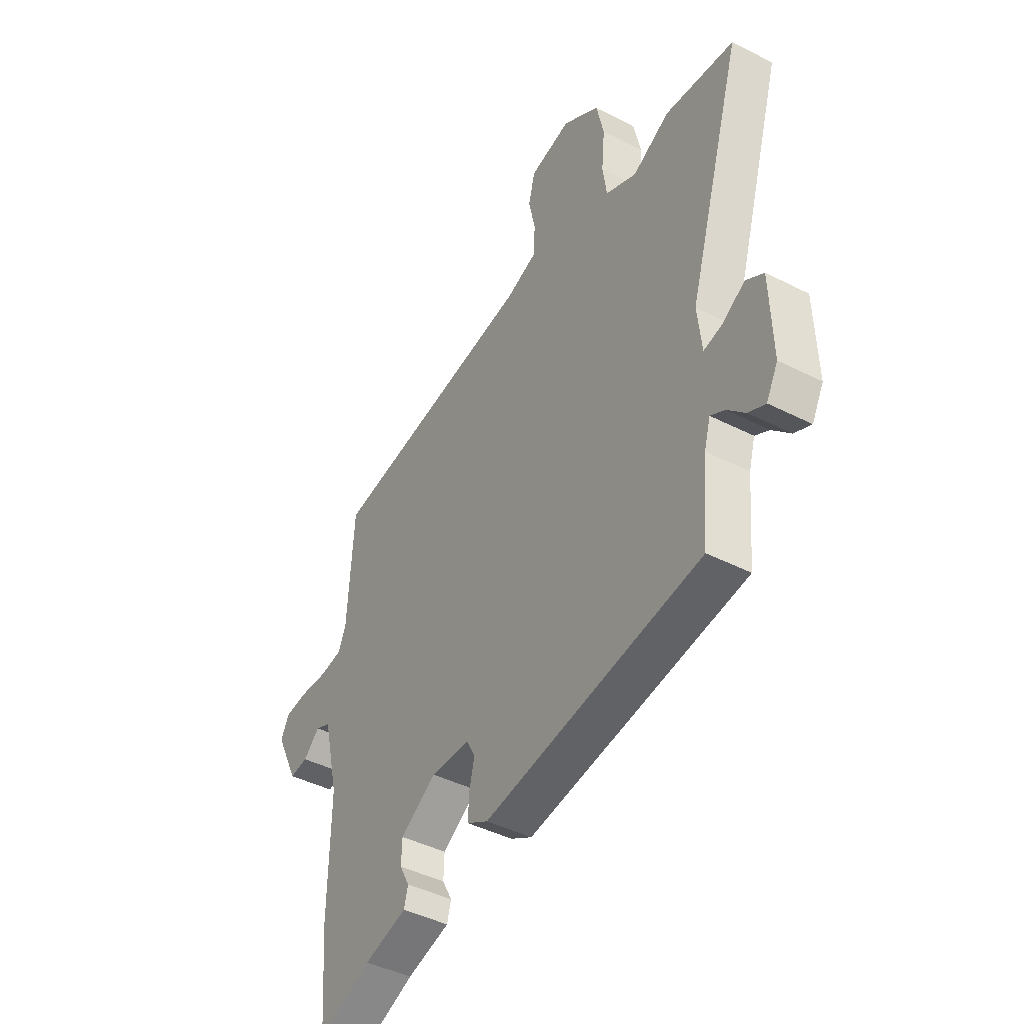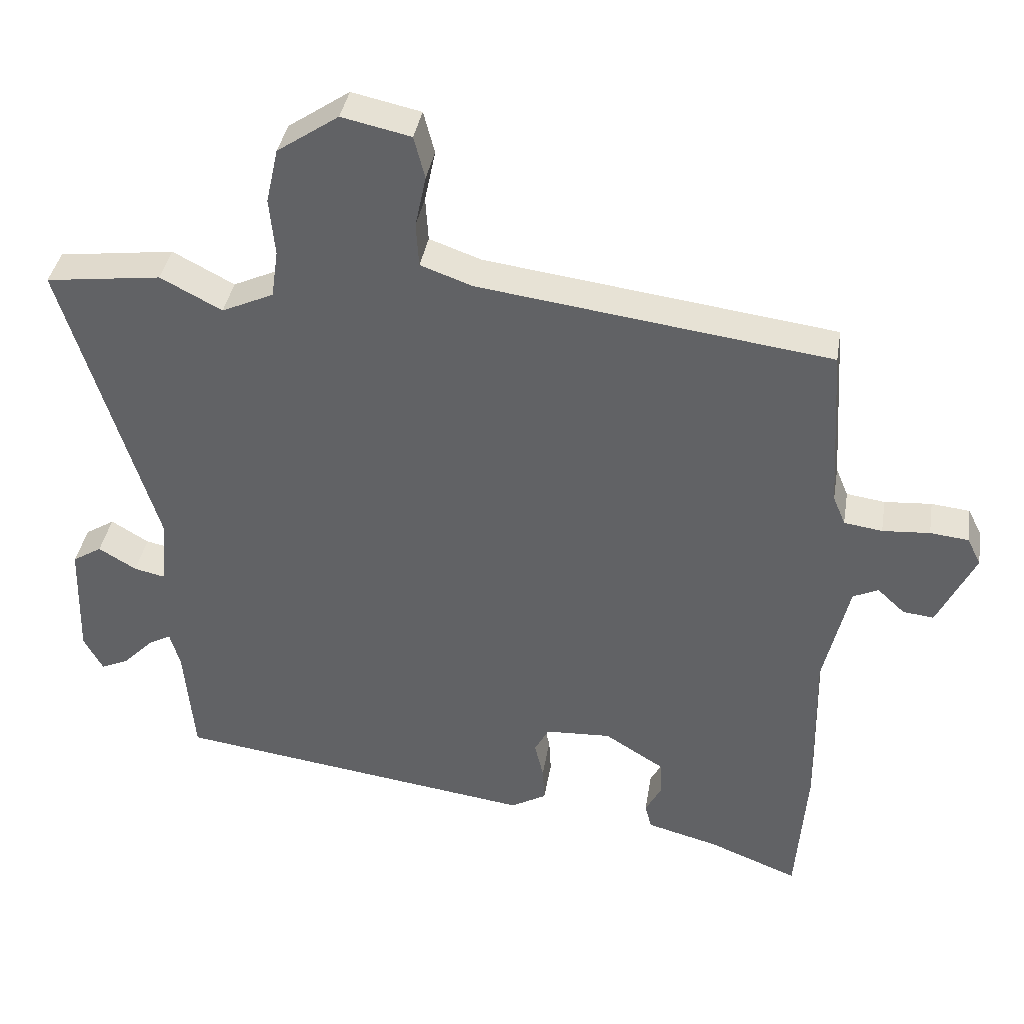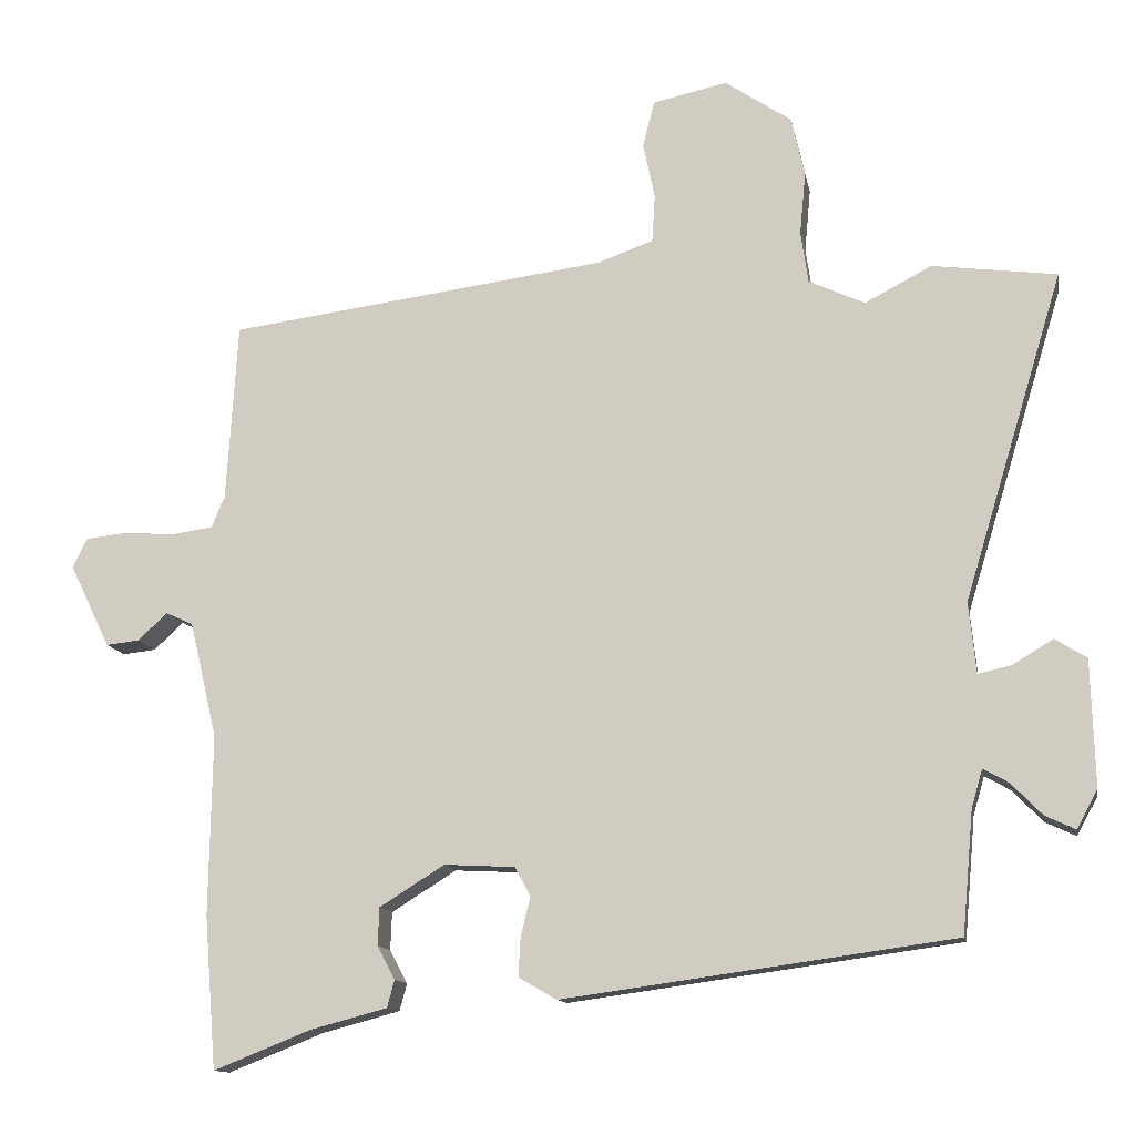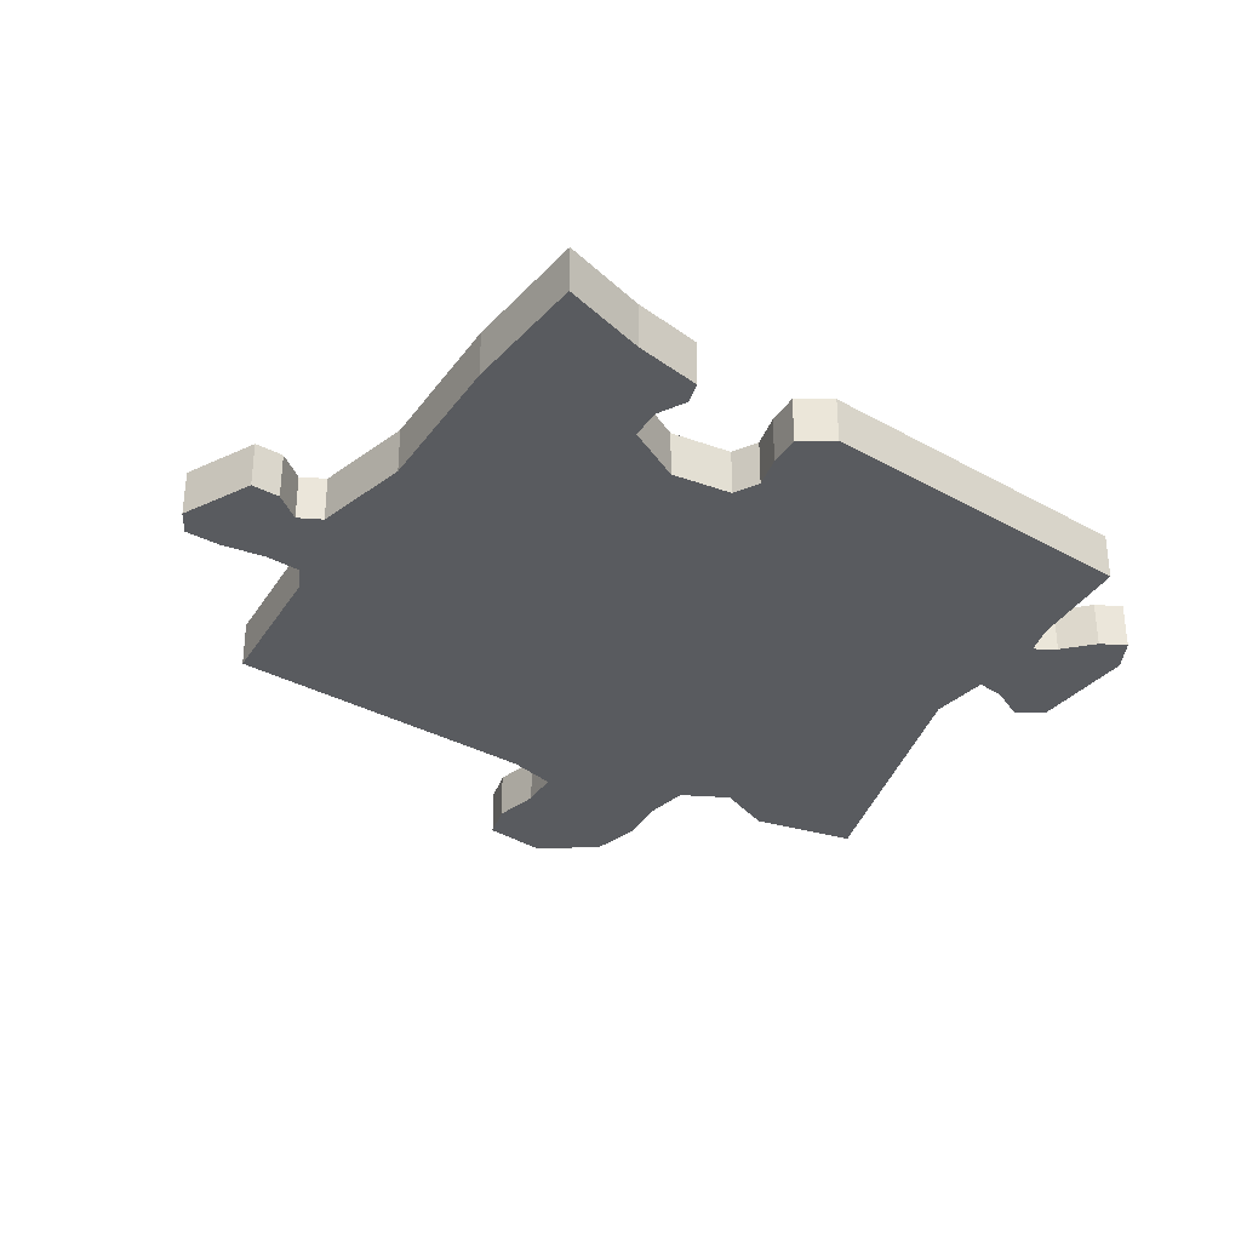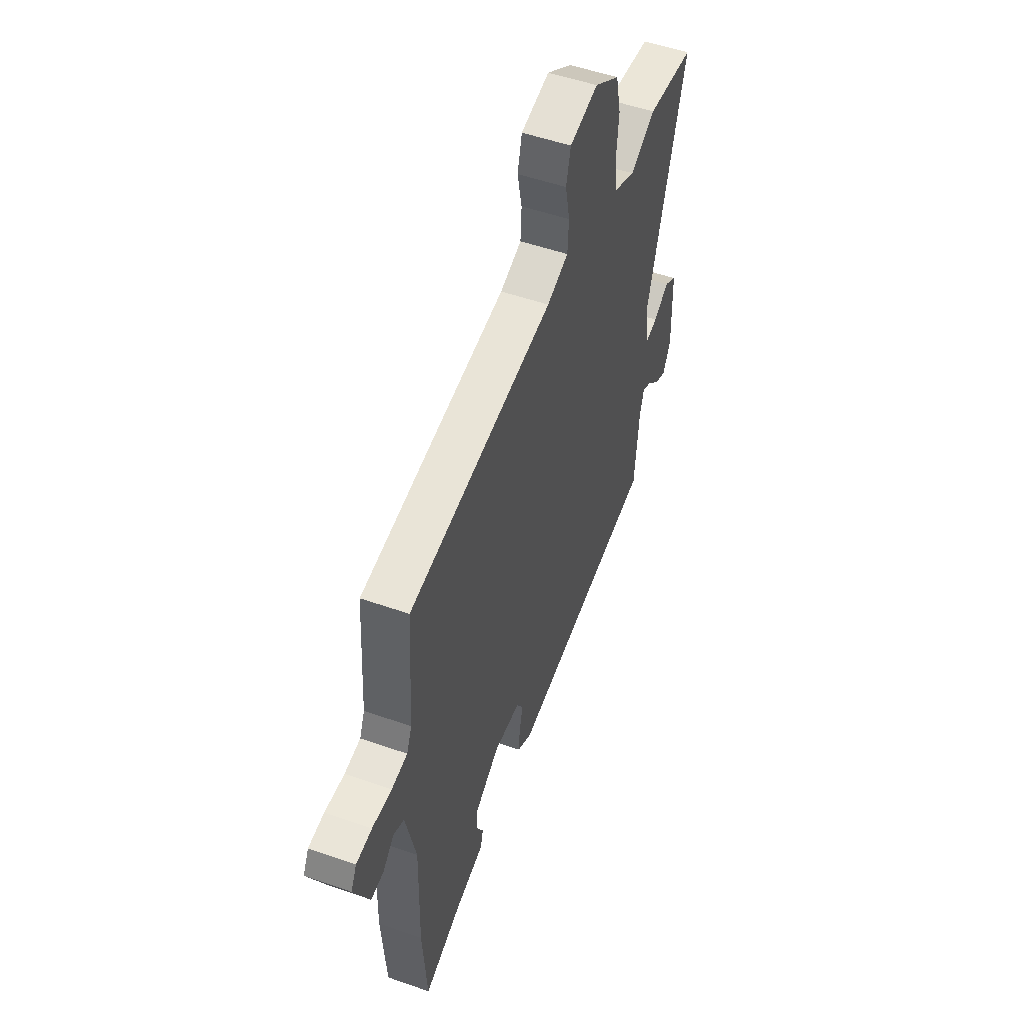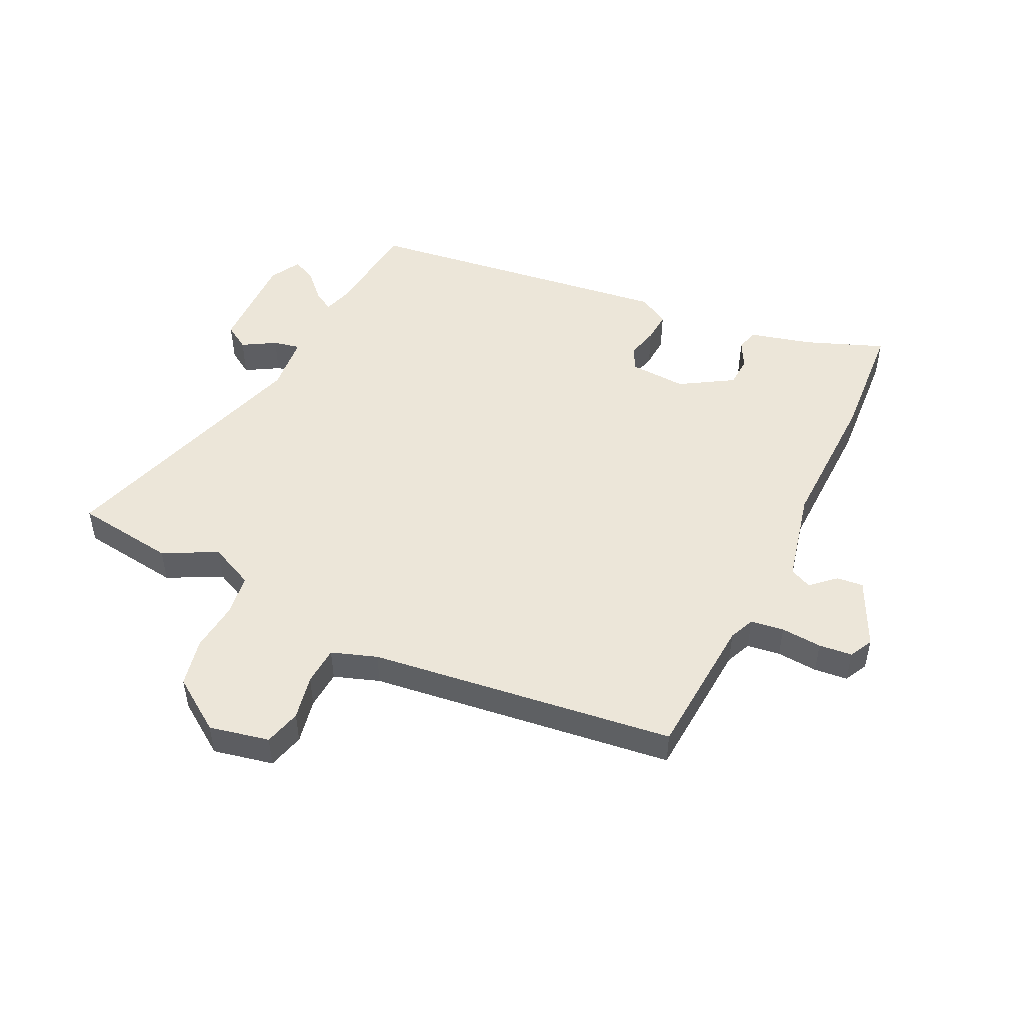
<metadata>
{"format":"obj","ext":"obj","renderer":"f3d","projection":"perspective","resolution":1024,"background":"white","views":[{"elev":-43.6,"azim":-121.0,"up":"+Z"},{"elev":38.1,"azim":9.3,"up":"+Z"},{"elev":-12.6,"azim":-169.6,"up":"+Z"},{"elev":-32.0,"azim":149.4,"up":"+Y"},{"elev":51.8,"azim":110.8,"up":"+Z"},{"elev":49.2,"azim":26.1,"up":"+Y"}]}
</metadata>
<code>
v 0.511 0.07 -0.357
v 0.495 0.07 -0.563
v 0.364 0.07 -0.511
v 0.259 0.07 -0.483
v 0.249 0.07 -0.446
v 0.273 0.07 -0.401
v 0.271 0.07 -0.35
v 0.183 0.07 -0.295
v 0.087 0.07 -0.3
v 0.066 0.07 -0.339
v 0.079 0.07 -0.393
v 0.082 0.07 -0.445
v 0.03 0.07 -0.475
v -0.5 0.07 -0.402
v -0.515 0.07 -0.237
v -0.53 0.07 -0.185
v -0.564 0.07 -0.204
v -0.607 0.07 -0.248
v -0.648 0.07 -0.267
v -0.676 0.07 -0.215
v -0.671 0.07 -0.044
v -0.628 0.07 -0.017
v -0.573 0.07 -0.05
v -0.528 0.07 -0.06
v -0.518 0.07 0.036
v -0.653 0.07 0.48
v -0.484 0.07 0.502
v -0.394 0.07 0.455
v -0.318 0.07 0.49
v -0.308 0.07 0.56
v -0.316 0.07 0.645
v -0.298 0.07 0.726
v -0.208 0.07 0.787
v -0.107 0.07 0.765
v -0.091 0.07 0.703
v -0.107 0.07 0.627
v -0.103 0.07 0.562
v -0.027 0.07 0.535
v 0.487 0.07 0.467
v 0.502 0.07 0.225
v 0.52 0.07 0.182
v 0.576 0.07 0.174
v 0.645 0.07 0.179
v 0.701 0.07 0.173
v 0.721 0.07 0.133
v 0.666 0.07 0.02
v 0.621 0.07 0.025
v 0.581 0.07 0.062
v 0.544 0.07 0.045
v 0.507 0.07 -0.112
v 0.511 0 -0.357
v 0.495 0 -0.563
v 0.364 0 -0.511
v 0.259 0 -0.483
v 0.249 0 -0.446
v 0.273 0 -0.401
v 0.271 0 -0.35
v 0.183 0 -0.295
v 0.087 0 -0.3
v 0.066 0 -0.339
v 0.079 0 -0.393
v 0.082 0 -0.445
v 0.03 0 -0.475
v -0.5 0 -0.402
v -0.515 0 -0.237
v -0.53 0 -0.185
v -0.564 0 -0.204
v -0.607 0 -0.248
v -0.648 0 -0.267
v -0.676 0 -0.215
v -0.671 0 -0.044
v -0.628 0 -0.017
v -0.573 0 -0.05
v -0.528 0 -0.06
v -0.518 0 0.036
v -0.653 0 0.48
v -0.484 0 0.502
v -0.394 0 0.455
v -0.318 0 0.49
v -0.308 0 0.56
v -0.316 0 0.645
v -0.298 0 0.726
v -0.208 0 0.787
v -0.107 0 0.765
v -0.091 0 0.703
v -0.107 0 0.627
v -0.103 0 0.562
v -0.027 0 0.535
v 0.487 0 0.467
v 0.502 0 0.225
v 0.52 0 0.182
v 0.576 0 0.174
v 0.645 0 0.179
v 0.701 0 0.173
v 0.721 0 0.133
v 0.666 0 0.02
v 0.621 0 0.025
v 0.581 0 0.062
v 0.544 0 0.045
v 0.507 0 -0.112
f 45 46 47 48
f 45 48 49
f 42 43 44 45
f 41 42 45 49
f 40 41 49 50
f 38 39 40 50
f 33 34 35 36
f 33 36 37
f 30 31 32 33
f 29 30 33 37
f 28 29 37 38
f 25 26 27 28
f 24 25 28 38
f 20 21 22 23
f 20 23 24
f 17 18 19 20
f 16 17 20 24
f 15 16 24 38
f 10 11 12 13
f 10 13 14 15
f 3 4 5 6
f 3 6 7
f 2 3 7
f 1 2 7
f 50 1 7 8
f 9 10 15 38
f 8 9 38 50
f 98 97 96 95
f 99 98 95
f 95 94 93 92
f 99 95 92 91
f 100 99 91 90
f 100 90 89 88
f 86 85 84 83
f 87 86 83
f 83 82 81 80
f 87 83 80 79
f 88 87 79 78
f 78 77 76 75
f 88 78 75 74
f 73 72 71 70
f 74 73 70
f 70 69 68 67
f 74 70 67 66
f 88 74 66 65
f 63 62 61 60
f 65 64 63 60
f 56 55 54 53
f 57 56 53
f 57 53 52
f 57 52 51
f 58 57 51 100
f 88 65 60 59
f 100 88 59 58
f 1 51 52 2
f 2 52 53 3
f 3 53 54 4
f 4 54 55 5
f 5 55 56 6
f 6 56 57 7
f 7 57 58 8
f 8 58 59 9
f 9 59 60 10
f 10 60 61 11
f 11 61 62 12
f 12 62 63 13
f 13 63 64 14
f 14 64 65 15
f 15 65 66 16
f 16 66 67 17
f 17 67 68 18
f 18 68 69 19
f 19 69 70 20
f 20 70 71 21
f 21 71 72 22
f 22 72 73 23
f 23 73 74 24
f 24 74 75 25
f 25 75 76 26
f 26 76 77 27
f 27 77 78 28
f 28 78 79 29
f 29 79 80 30
f 30 80 81 31
f 31 81 82 32
f 32 82 83 33
f 33 83 84 34
f 34 84 85 35
f 35 85 86 36
f 36 86 87 37
f 37 87 88 38
f 38 88 89 39
f 39 89 90 40
f 40 90 91 41
f 41 91 92 42
f 42 92 93 43
f 43 93 94 44
f 44 94 95 45
f 45 95 96 46
f 46 96 97 47
f 47 97 98 48
f 48 98 99 49
f 49 99 100 50
f 50 100 51 1

</code>
